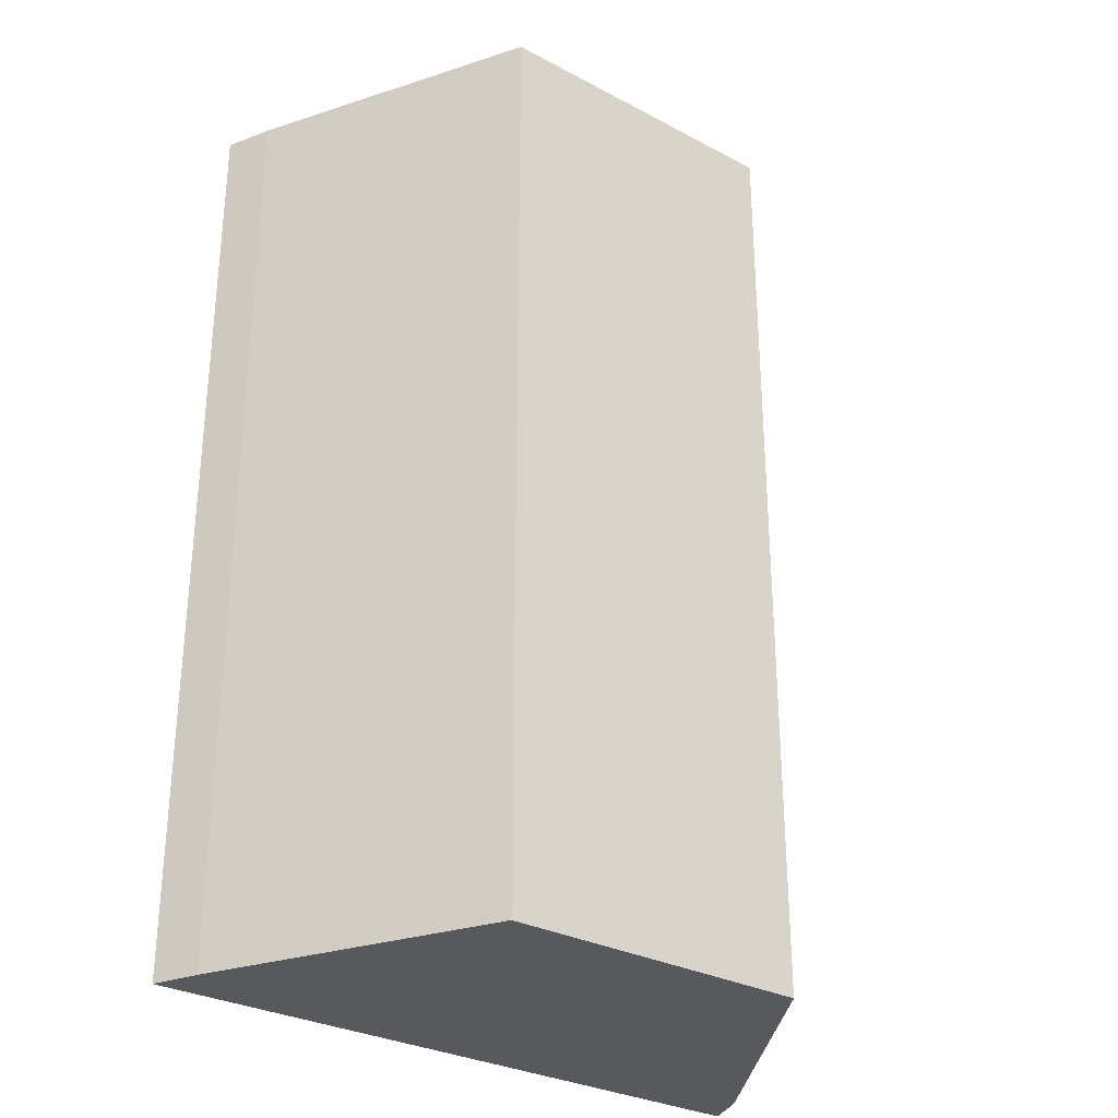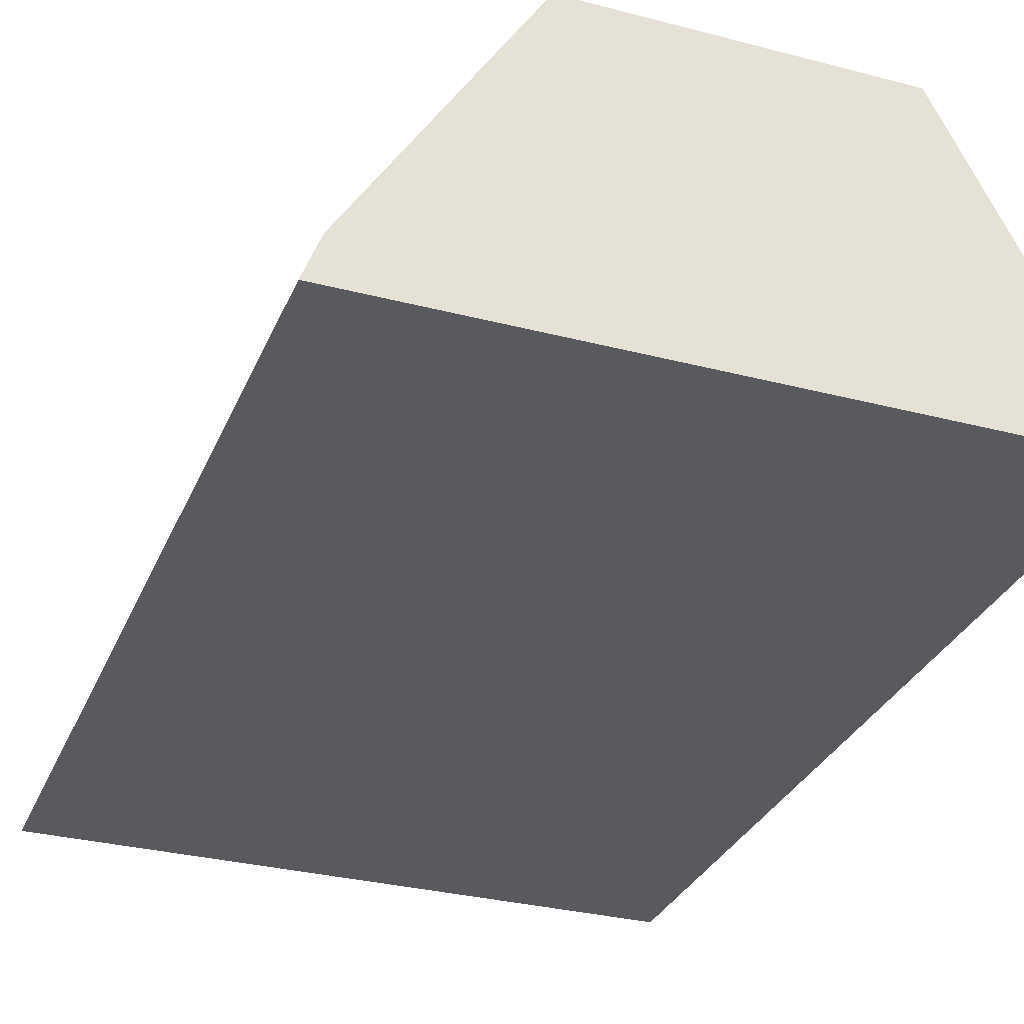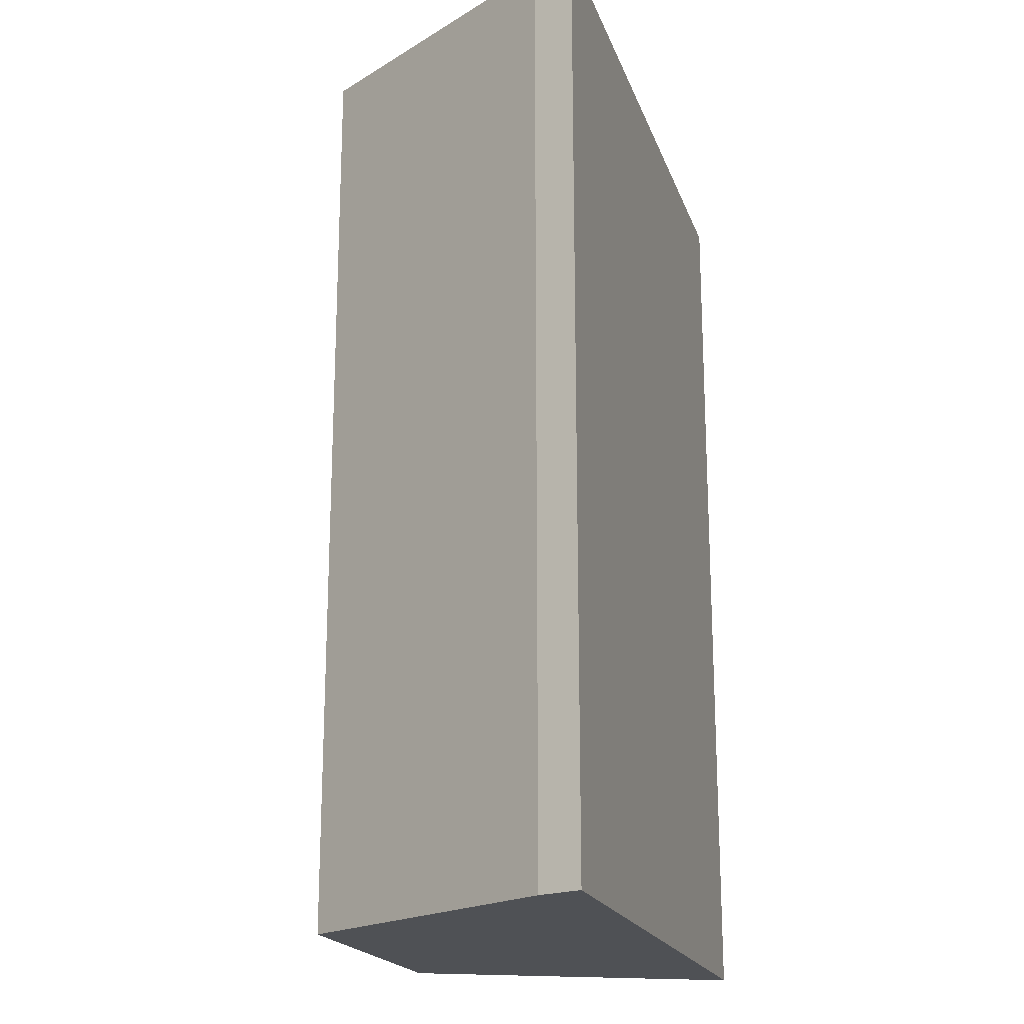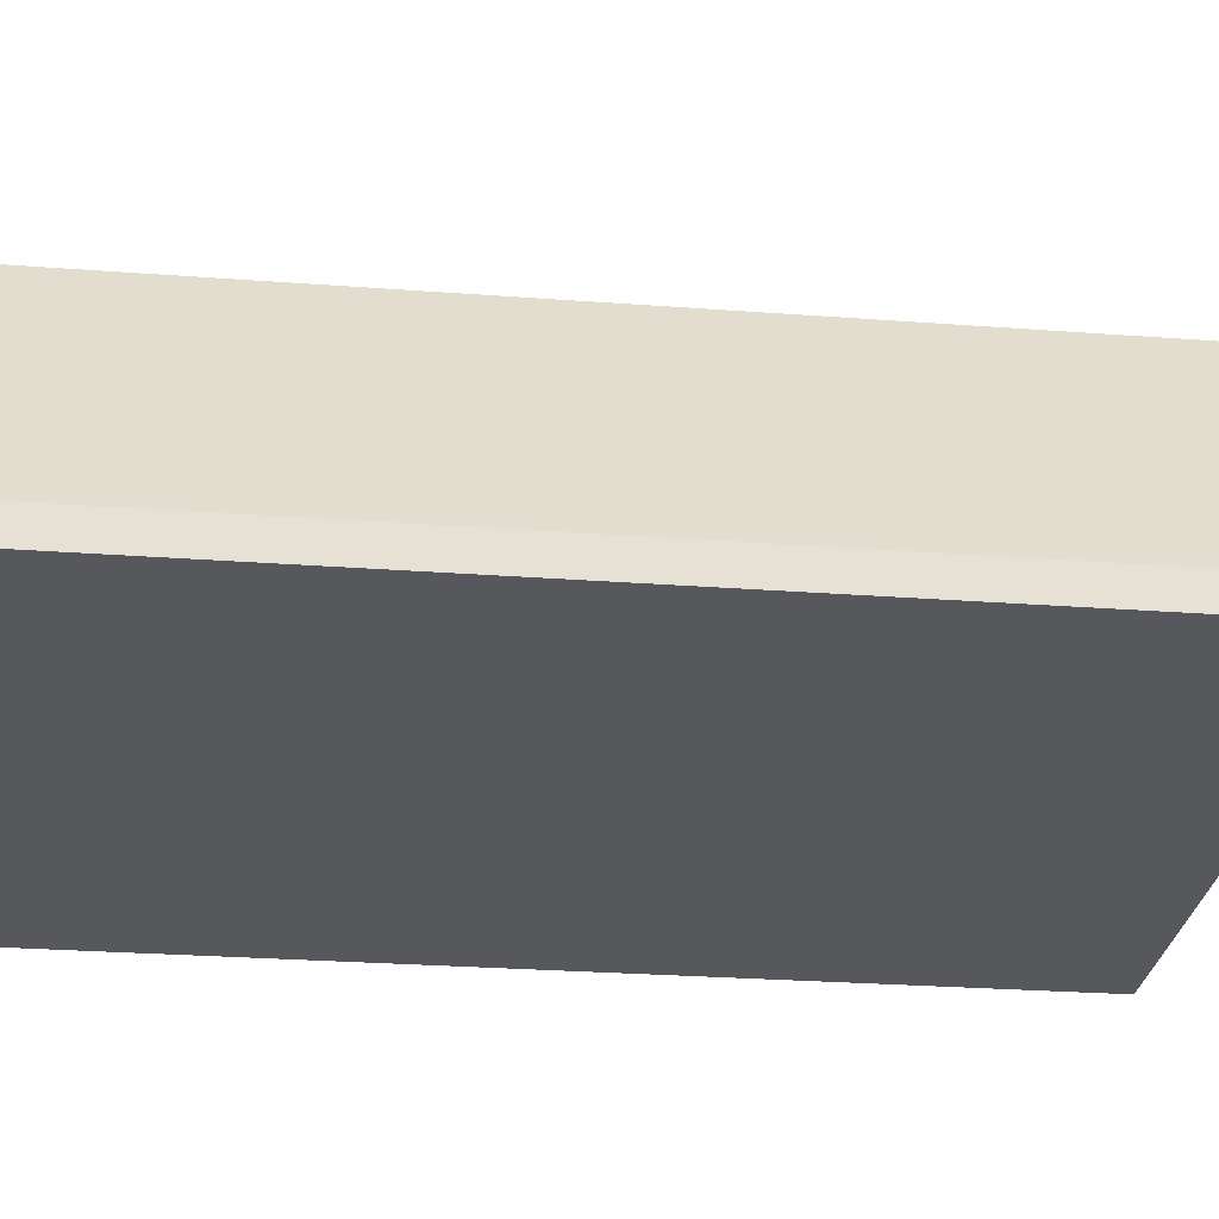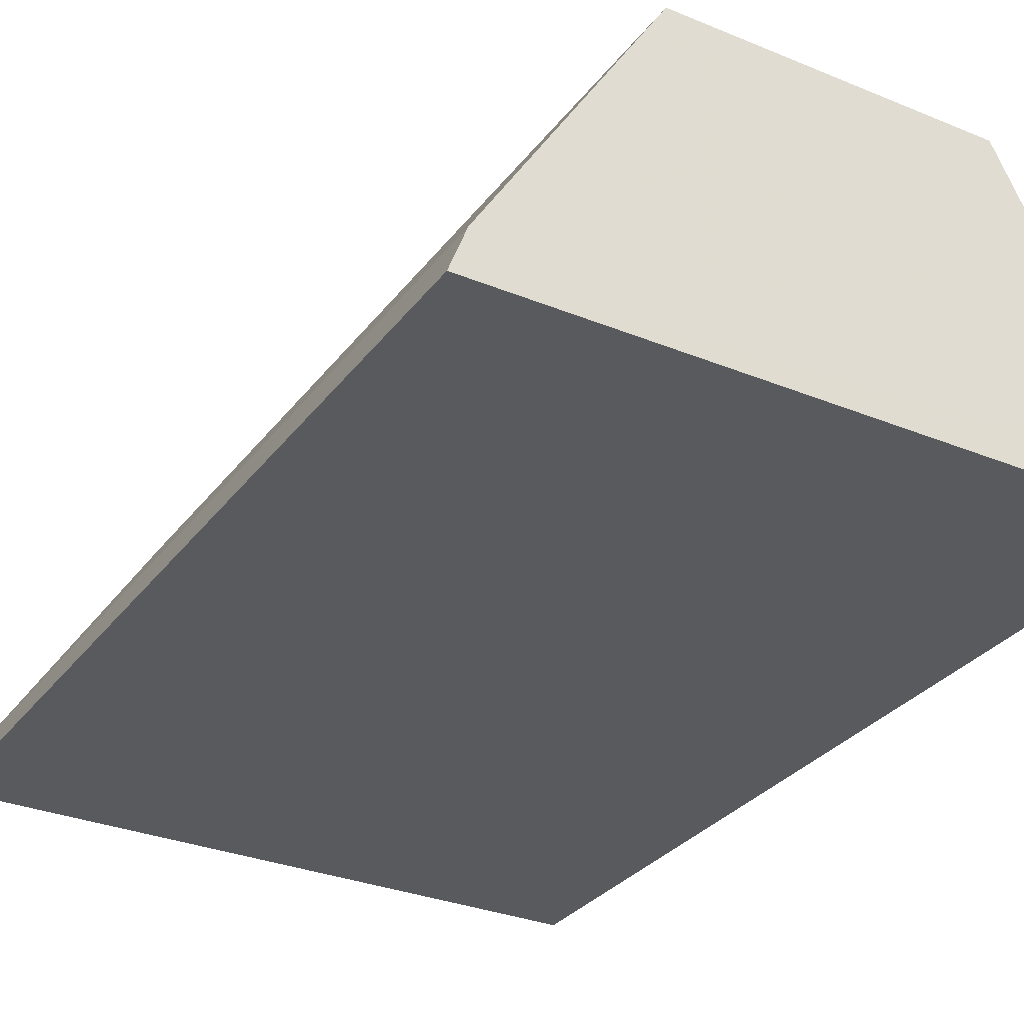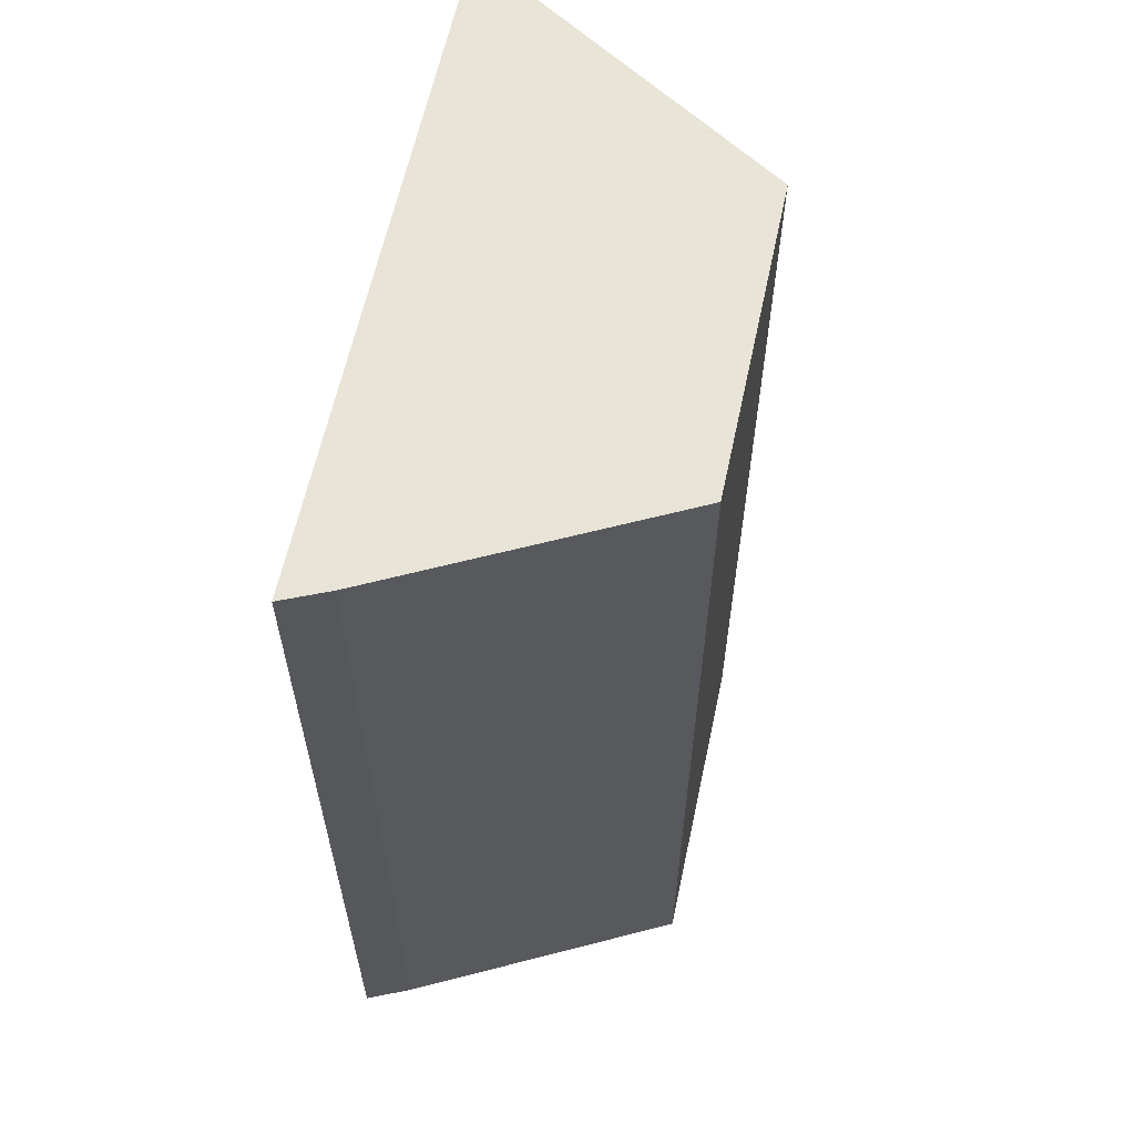
<metadata>
{"format":"obj","ext":"obj","renderer":"f3d","projection":"perspective","resolution":1024,"background":"white","views":[{"elev":-30.0,"azim":-37.7,"up":"+Y"},{"elev":-31.4,"azim":159.7,"up":"+Z"},{"elev":-19.5,"azim":106.2,"up":"+Y"},{"elev":-28.3,"azim":-96.4,"up":"+Z"},{"elev":-31.0,"azim":149.6,"up":"+Z"},{"elev":61.4,"azim":-77.9,"up":"+Y"}]}
</metadata>
<code>
v -0.006155 -0.1732 -0.1692
v 0 -0.2046 -0.1797
v 0 -0.1732 -0.1797
v -0.02174 -0.1732 -0.1797
v -0.01654 -0.2046 -0.1692
v -0.0005313 -0.2046 -0.1783
v -0.01654 -0.1732 -0.1692
v -0.02174 -0.2046 -0.1797
v -0.0005309 -0.1732 -0.1783
v -0.006155 -0.2046 -0.1692
v -0.02109 -0.1732 -0.1782
v -0.02109 -0.2046 -0.1782
f 6 2 3
f 7 5 1
f 8 6 5
f 8 2 6
f 8 3 2
f 8 4 3
f 9 6 3
f 9 3 1
f 9 1 6
f 10 6 1
f 10 1 5
f 10 5 6
f 11 5 7
f 11 4 8
f 11 7 1
f 11 1 3
f 11 3 4
f 12 11 8
f 12 8 5
f 12 5 11

</code>
